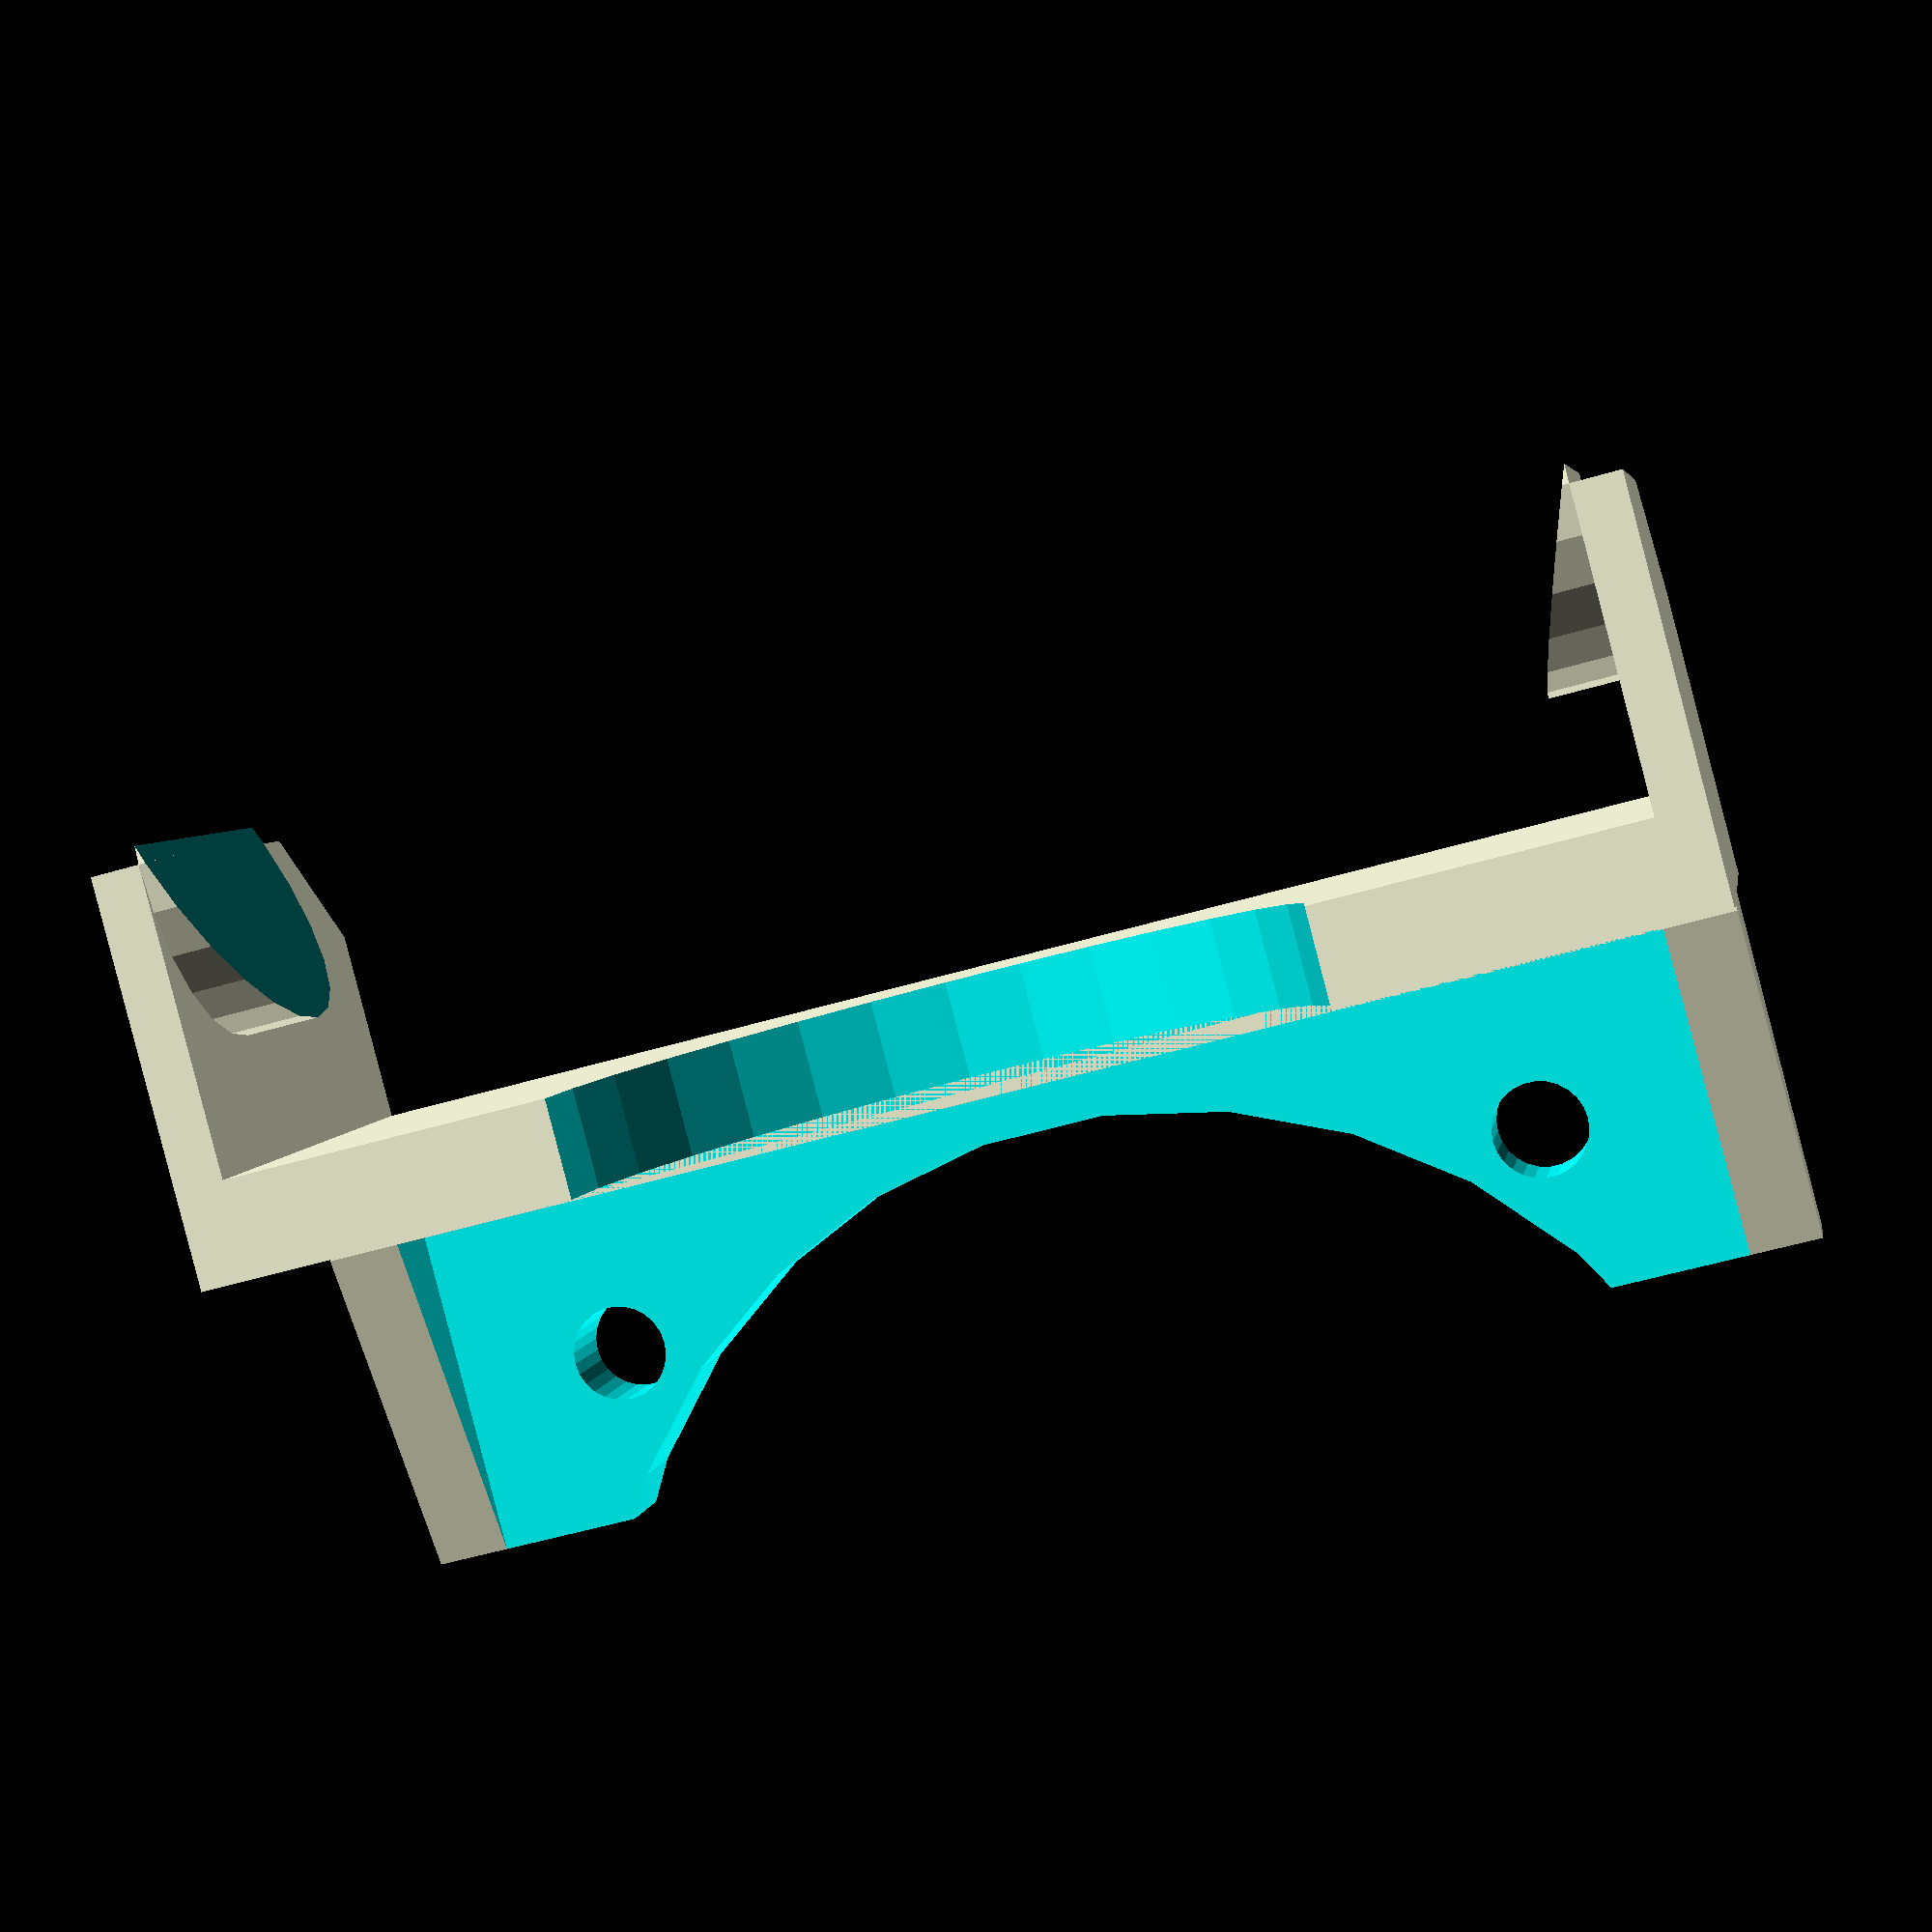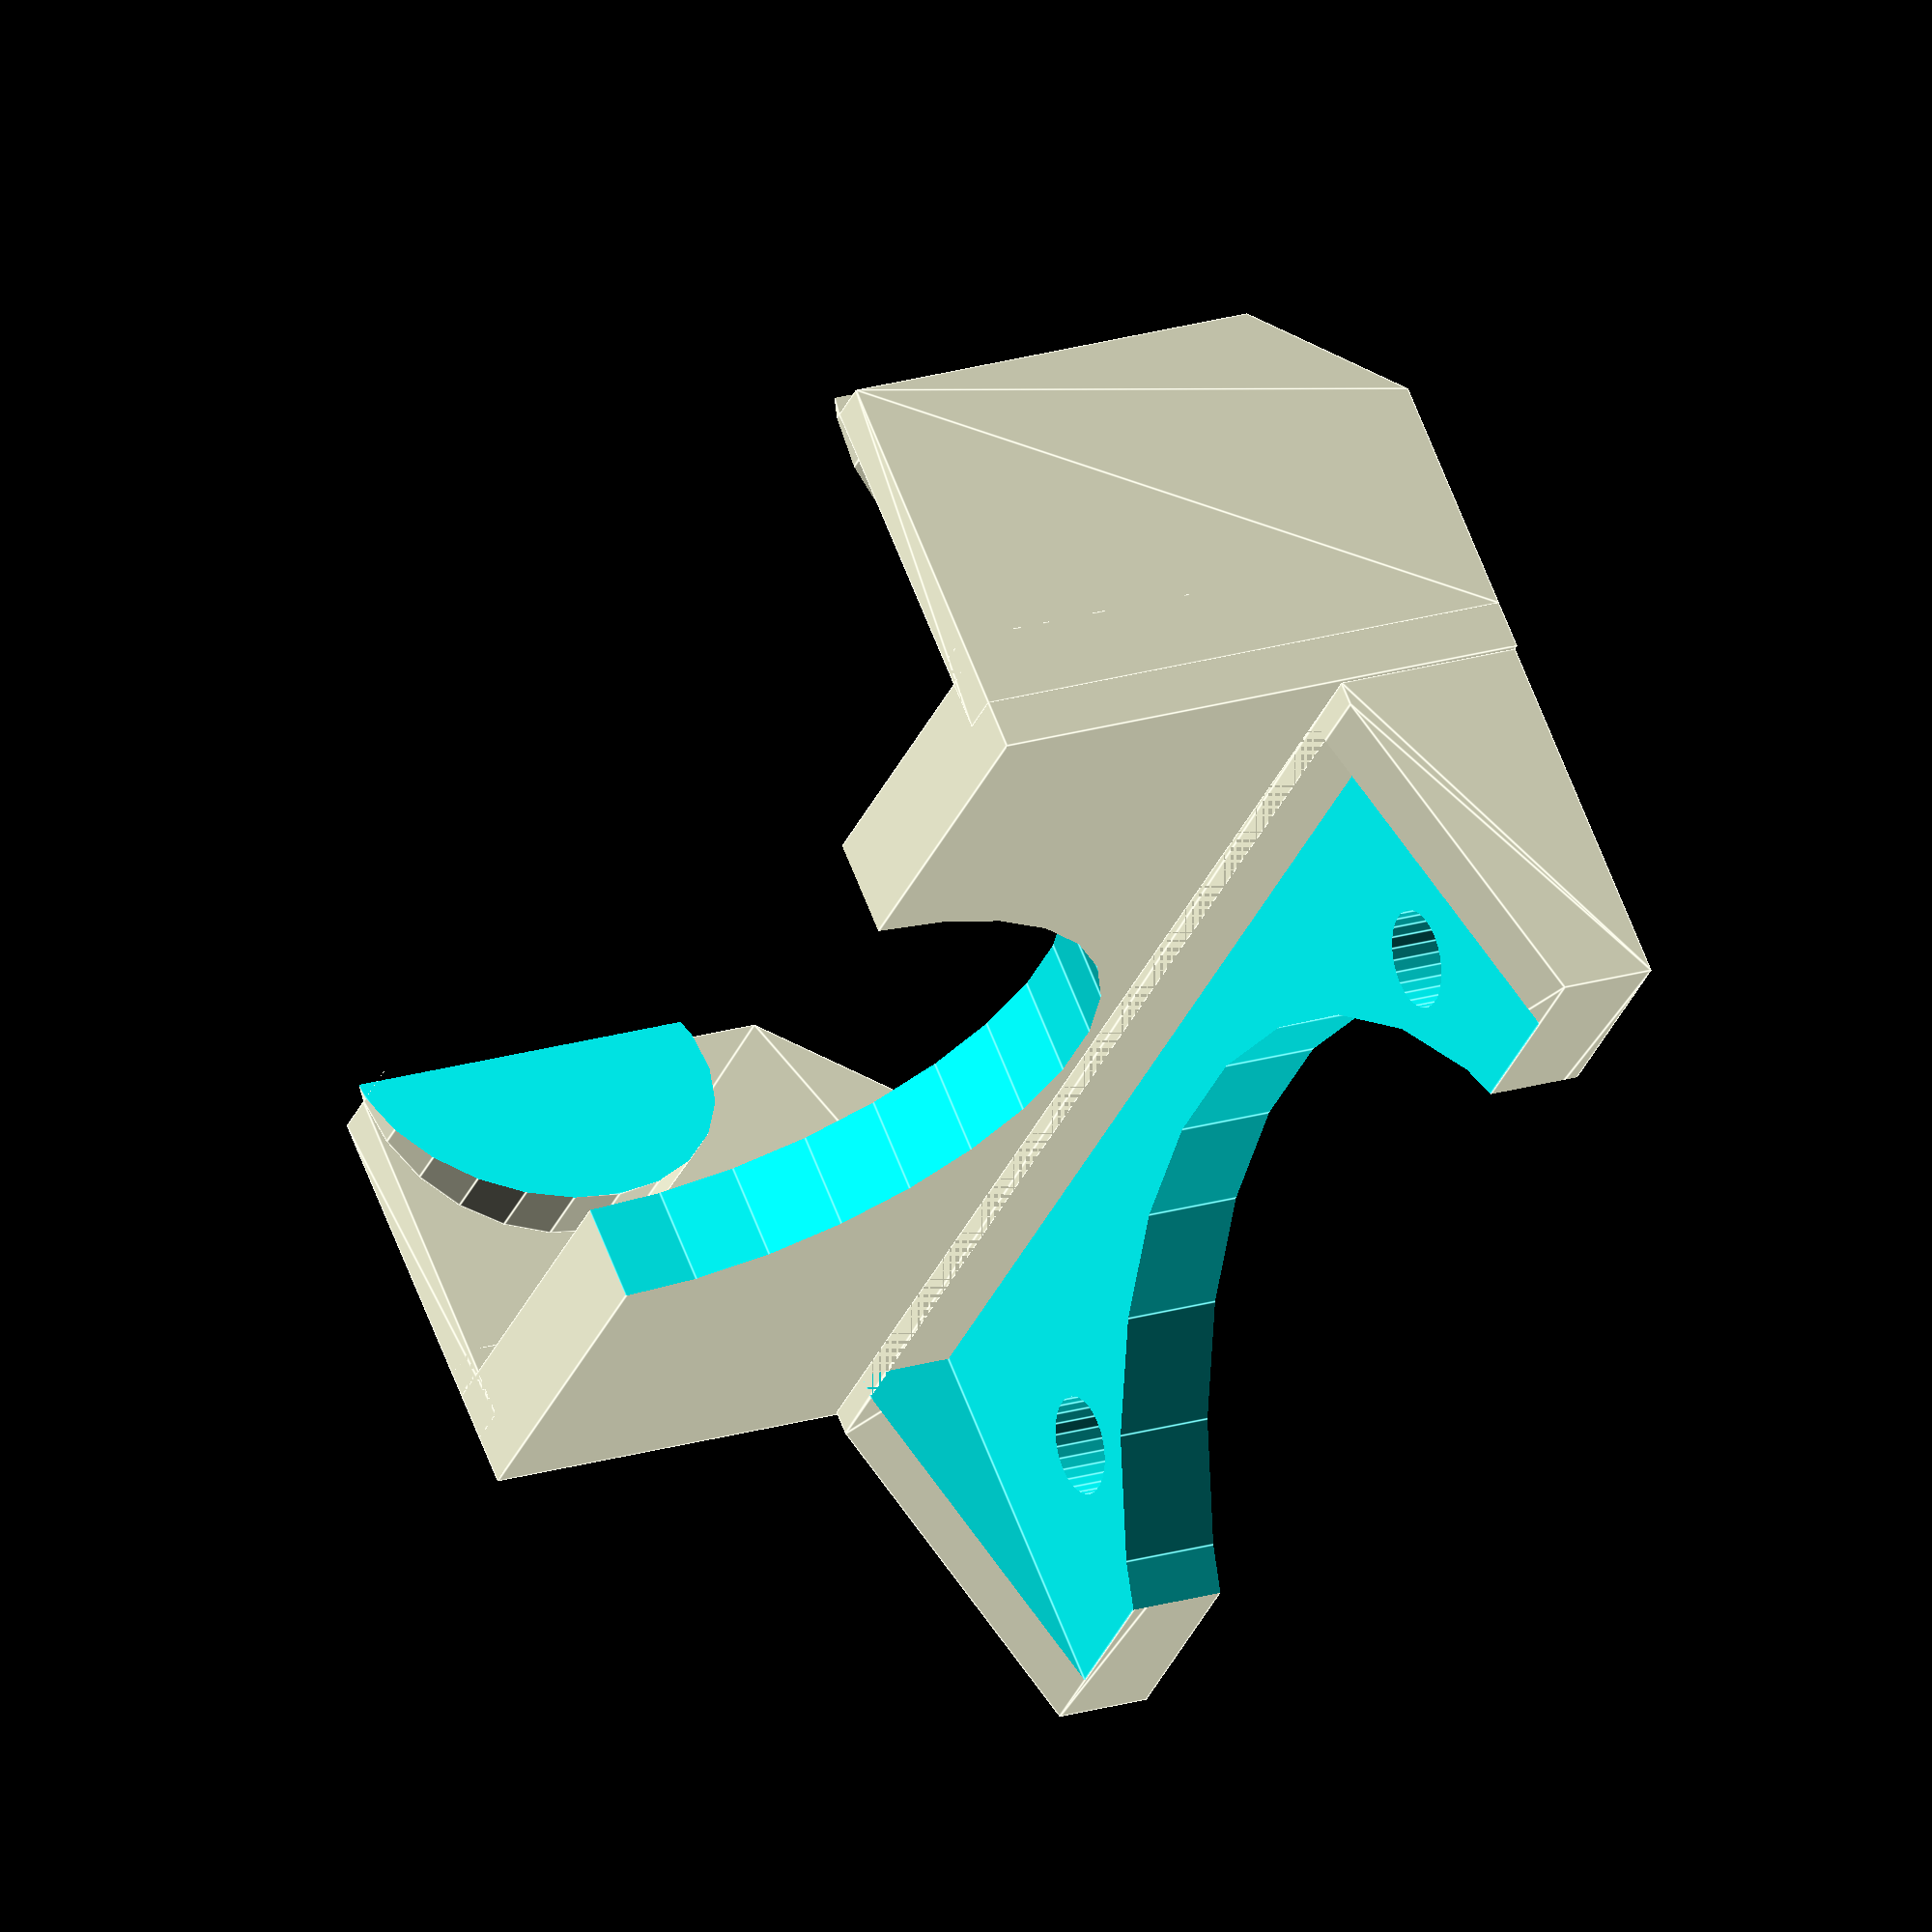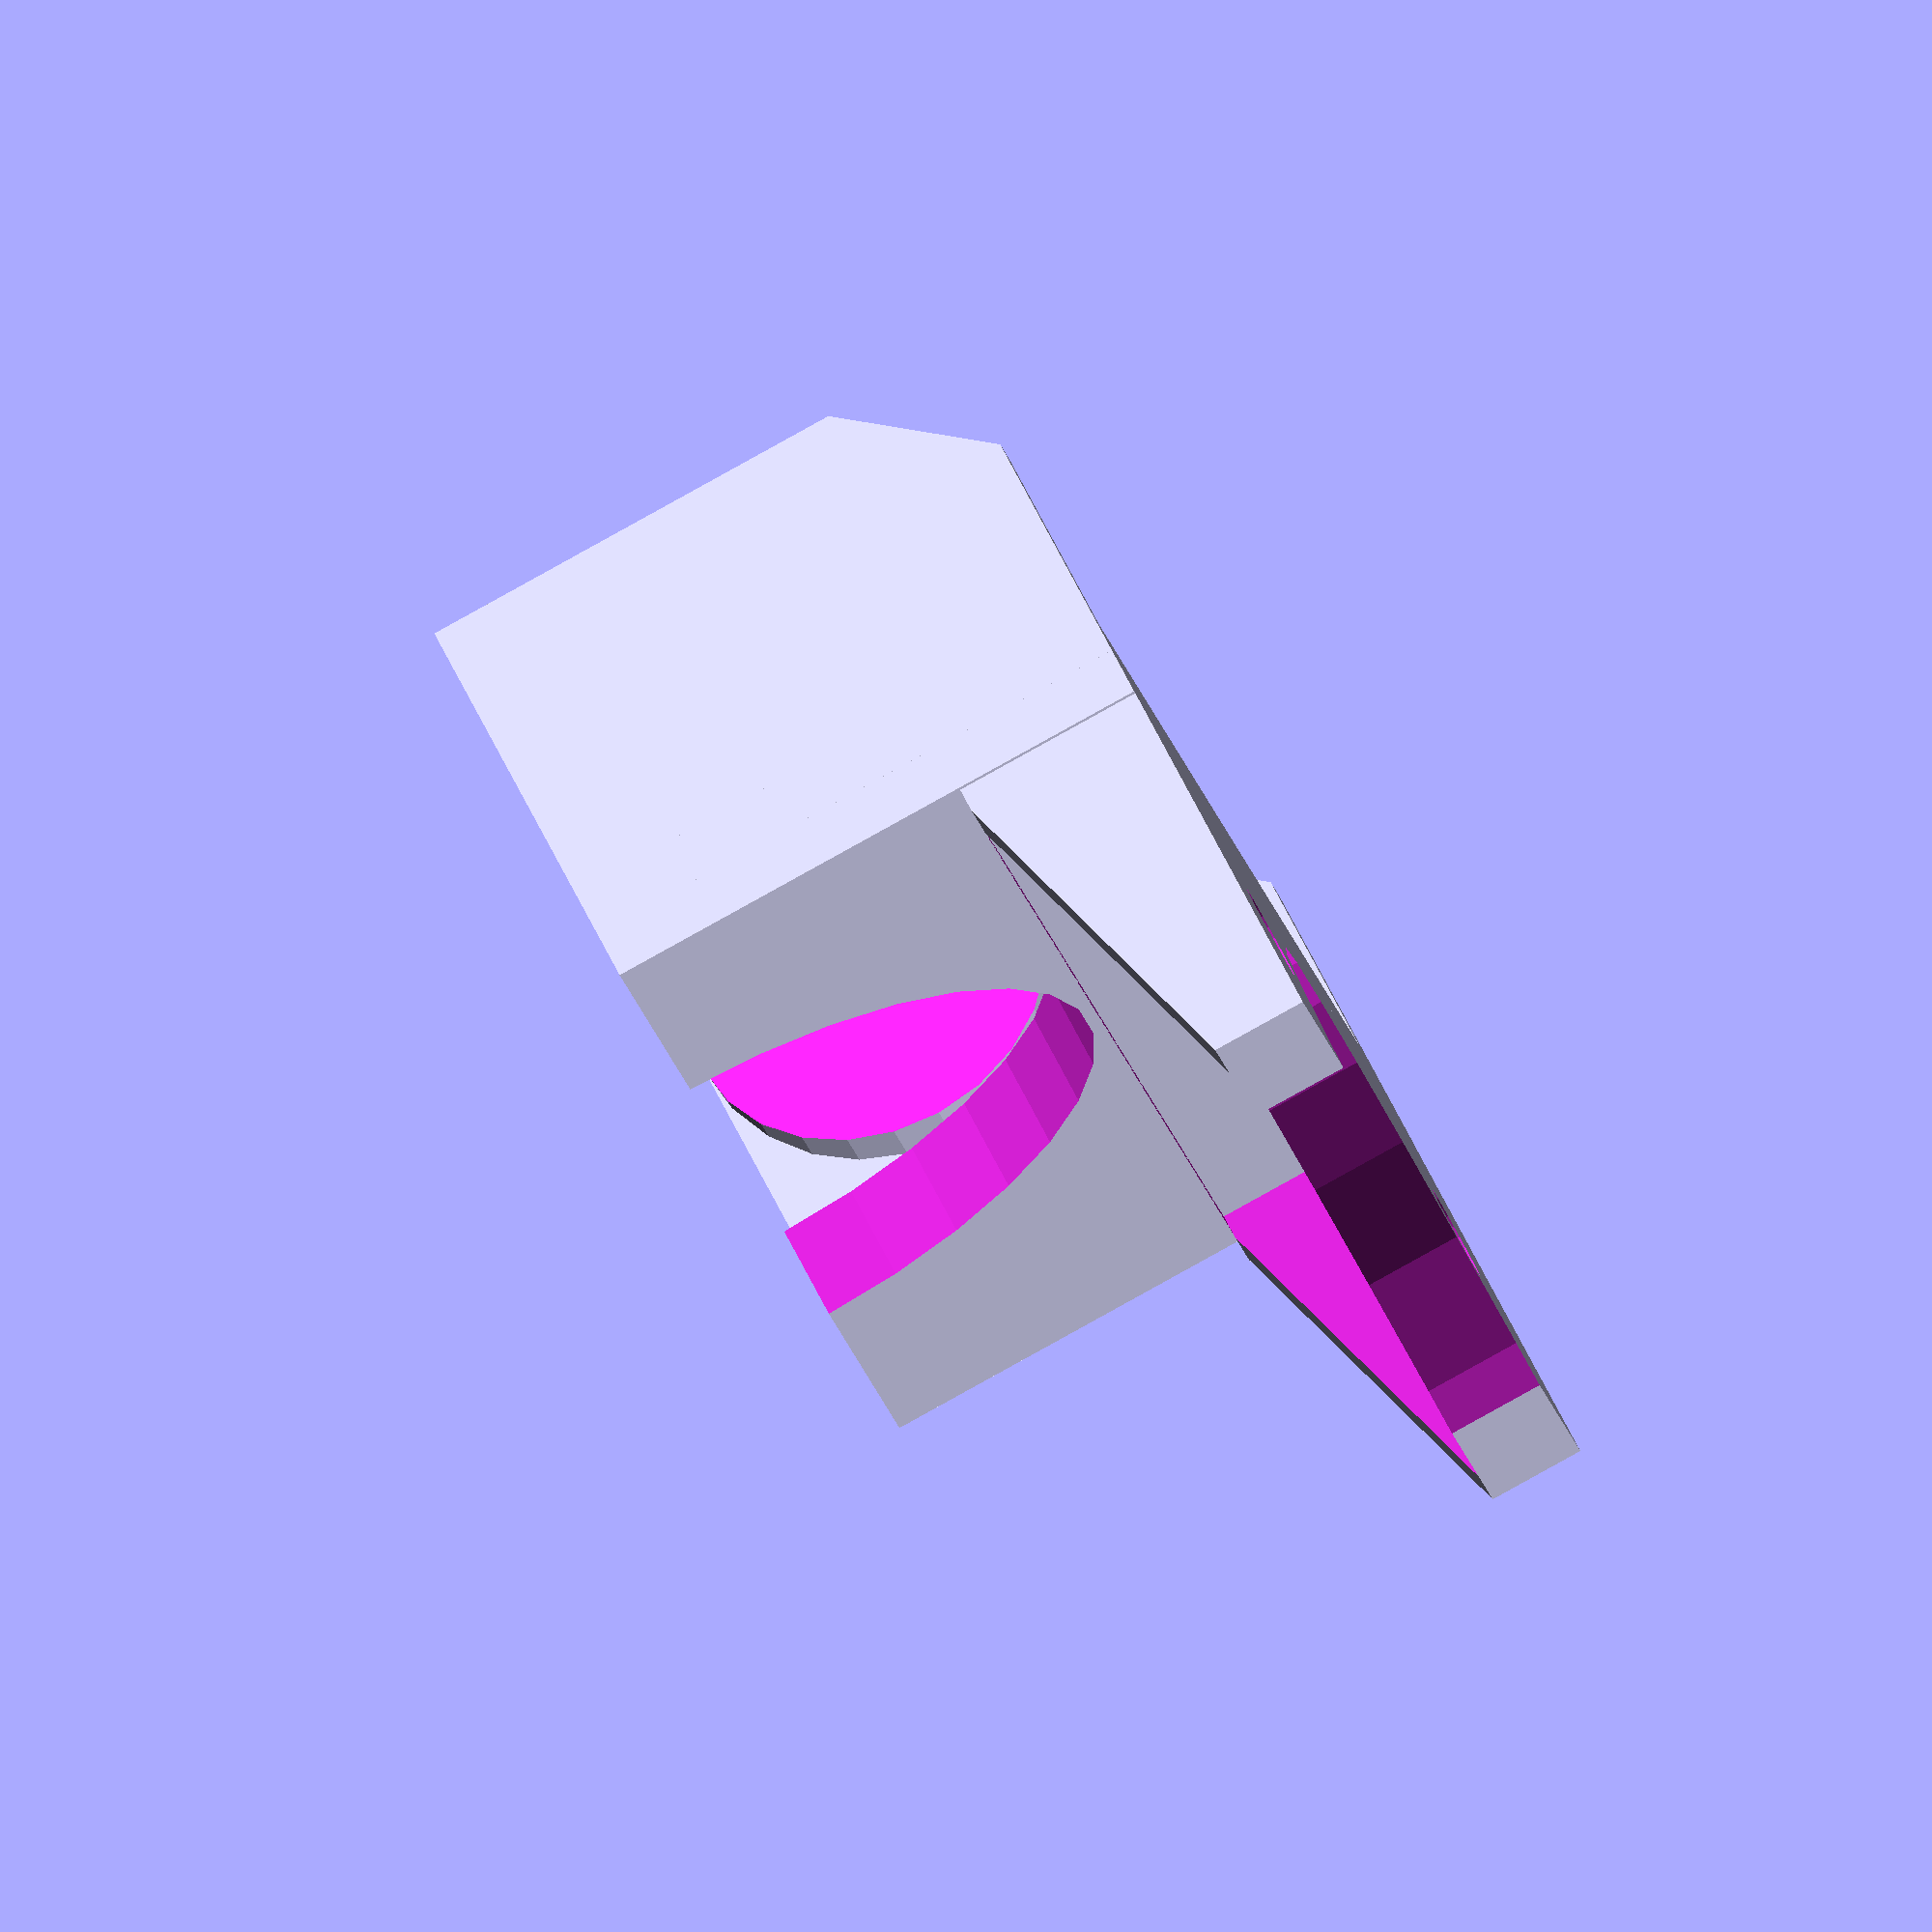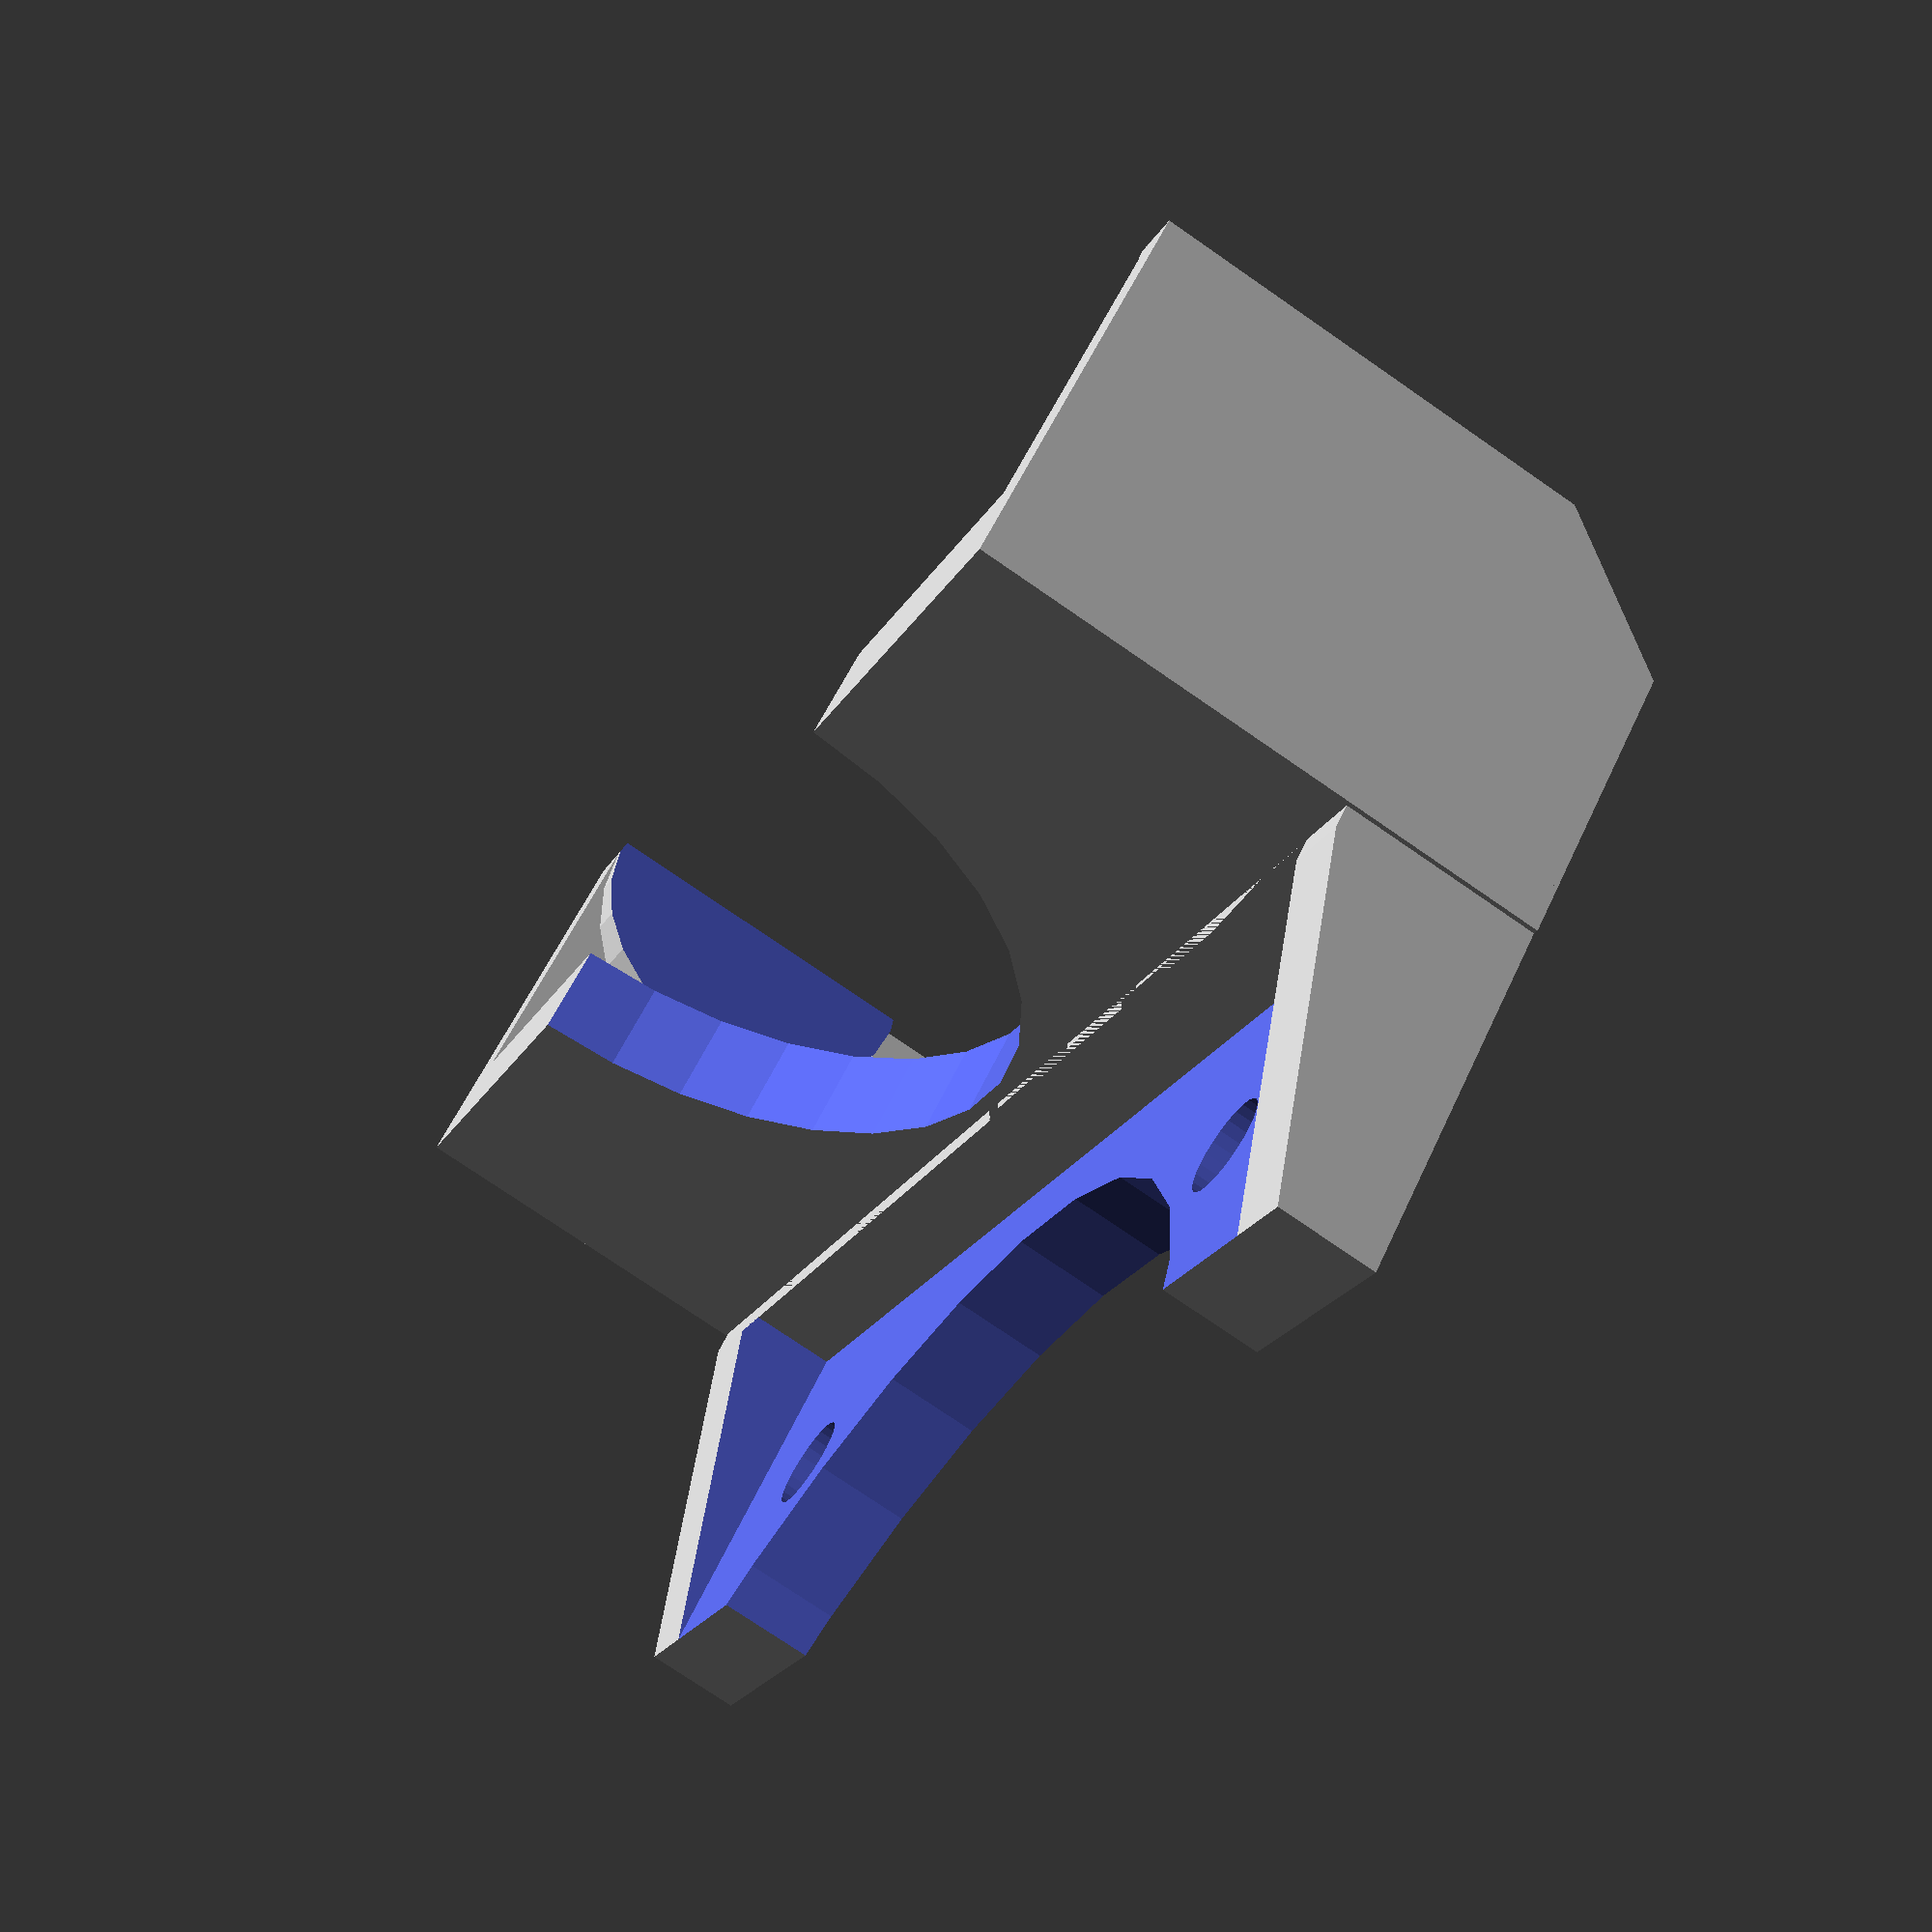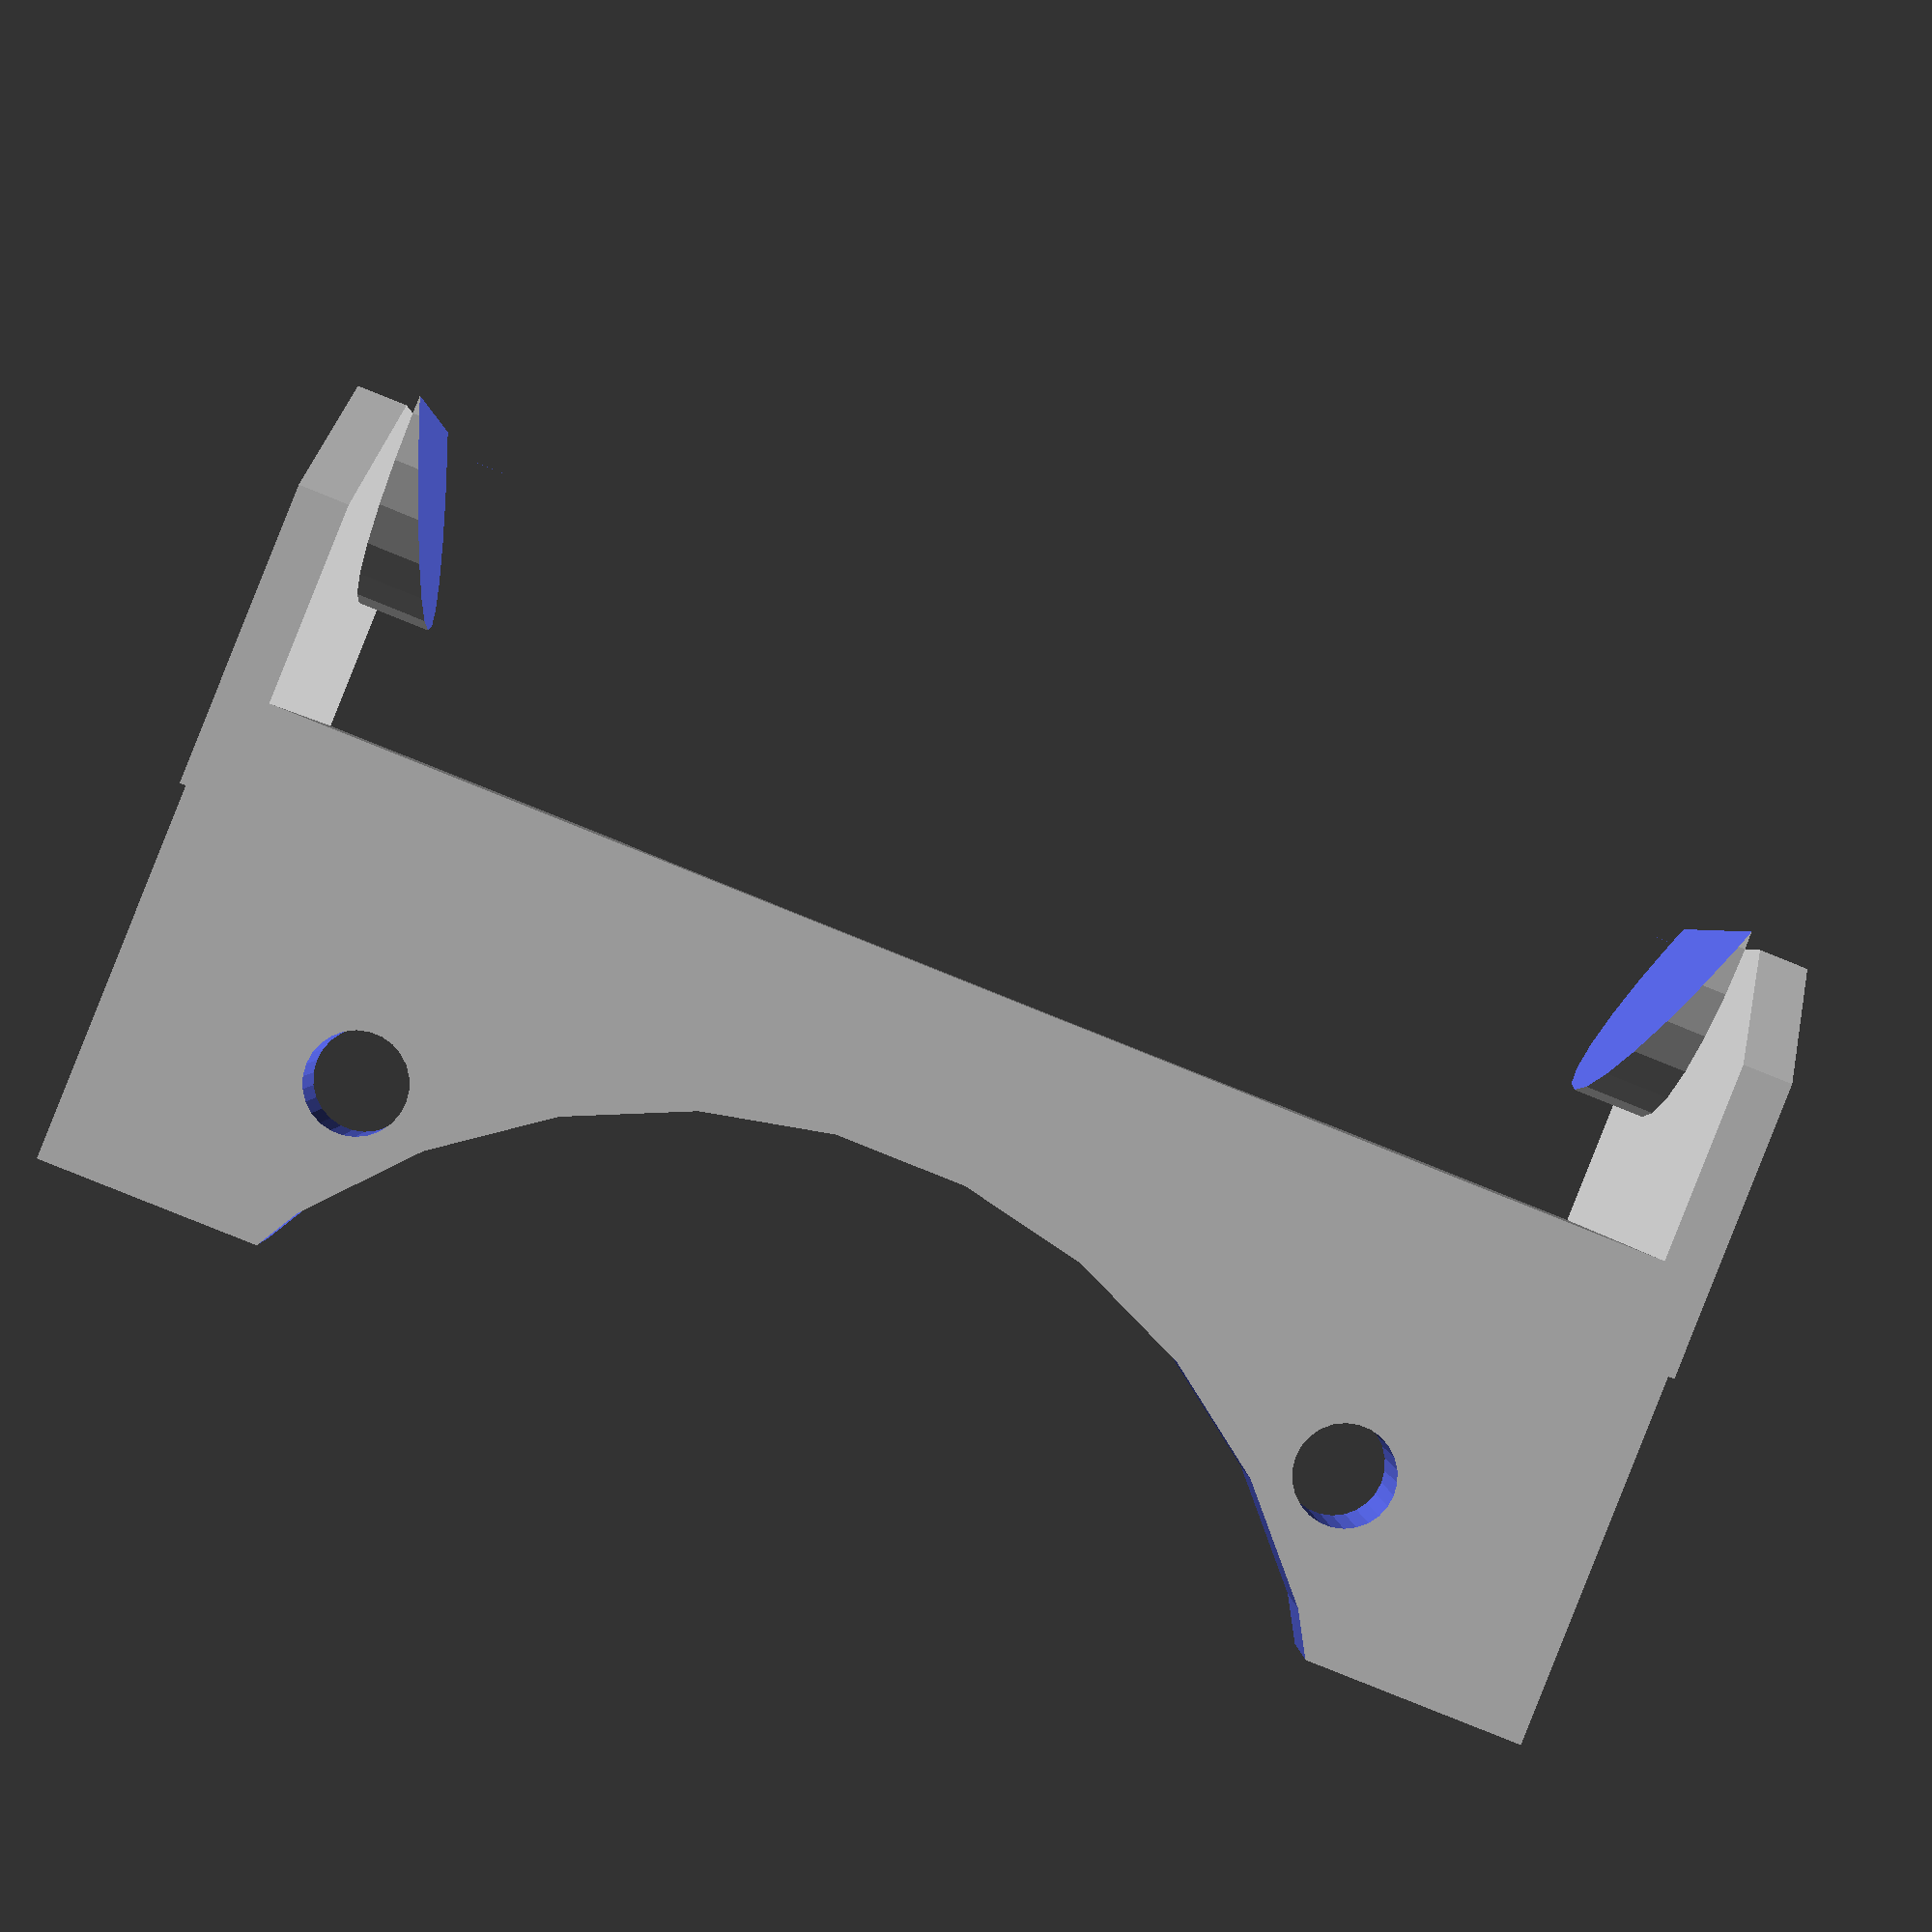
<openscad>
pegWidth = 15;
boardWidth = 4;
mountWidth = 56.5;
hole2Front = 5.6 - boardWidth;
boardFront = 10;
boardHeight = 16+7.5;
fanHoleFromEdge = 5;
fanSize = 50;
screwDiameter = 4;
fanSizeMount = fanSize+10;
hotEndSpaceRadius = 15;
armWidth = 2;

mirror([0,0,1]){
union(){
translate([((mountWidth+(armWidth*2))-fanSizeMount)/2,boardFront-1,boardHeight-(boardWidth*2)]){
difference(){
	difference(){
		difference(){
			hull(){
				cube([fanSizeMount,1,boardWidth*2]);
				translate([0,-14,boardWidth]){
					cube([fanSizeMount,15,boardWidth]);
				}
			}
			translate([3,-14,0]){
				cube([fanSizeMount-6,16,boardWidth]);
			}
		}
		translate([((fanSizeMount-fanSize)/2)+fanHoleFromEdge,-7,boardWidth-1]){
				cylinder(r=screwDiameter/2,h=boardWidth+2,$fs=0.5);
			translate([fanSize-(fanHoleFromEdge*2),0,0]){
					cylinder(r=screwDiameter/2,h=boardWidth+2,$fs=0.5);
			}
		}
	}
	translate([fanSizeMount/2,-27,boardWidth-1]){
		cylinder(r=25,h=boardWidth+2,$fs=0.5);
	}
}
}

		difference(){
			translate([0,boardFront,0]){
				cube([mountWidth+(armWidth*2),boardWidth,boardHeight]);
			}
			translate([(mountWidth+(armWidth*2))/2,boardFront+boardWidth+1,0]){
				rotate([90,0,0]){
					cylinder(r=hotEndSpaceRadius,h=boardWidth+2,$fs=0.5);
				}
			}
		}

		translate([mountWidth+(armWidth*2),0,0]){
			mirror([1,0,0]){
				translate([0,boardFront+boardWidth,0]){
					cube([armWidth,1,boardHeight]);
				}
				hull(){
					translate([0,boardFront+armWidth,0]){
						cube([armWidth,10,boardHeight]);
					}
					translate([0,boardFront+hole2Front+pegWidth-1,0]){
						cube([armWidth,1,pegWidth+3]);
					}
				}
				difference(){
					difference(){
						translate([armWidth,boardFront+hole2Front+pegWidth,pegWidth/2]){
							rotate([90,0,90]){
							  	cylinder(r=pegWidth/2,h=boardWidth-1);
							}	
						}
						translate([boardWidth-1,boardFront+hole2Front+pegWidth,0]){
							cube([boardWidth+2,10,boardHeight]);
						}
					}
					translate([boardWidth-1+armWidth,boardFront+hole2Front+(pegWidth/2),0]){
						rotate([0,0,20]){
							cube([boardWidth+5,pegWidth+5,boardHeight]);
						}
					}
				}
			}
		}

		translate([0,boardFront+boardWidth,0]){
			cube([armWidth,1,boardHeight]);
		}
		hull(){
			translate([0,boardFront+armWidth,0]){
				cube([armWidth,10,boardHeight]);
			}
			translate([0,boardFront+hole2Front+pegWidth-1,0]){
				cube([armWidth,1,pegWidth+3]);
			}
		}
		difference(){
			difference(){
				translate([armWidth,boardFront+hole2Front+pegWidth,pegWidth/2]){
					rotate([90,0,90]){
					  	cylinder(r=pegWidth/2,h=boardWidth-1);
					}	
				}
				translate([boardWidth-1,boardFront+hole2Front+pegWidth,0]){
					cube([boardWidth+2,10,boardHeight]);
				}
			}
			translate([boardWidth-1+armWidth,boardFront+hole2Front+(pegWidth/2),0]){
				rotate([0,0,20]){
					cube([boardWidth+5,pegWidth+5,boardHeight]);
				}
			}
		}
	}
}
</openscad>
<views>
elev=175.6 azim=165.2 roll=170.7 proj=p view=solid
elev=159.9 azim=132.8 roll=119.7 proj=o view=edges
elev=267.8 azim=247.5 roll=61.1 proj=o view=solid
elev=255.0 azim=225.9 roll=124.7 proj=p view=wireframe
elev=359.2 azim=338.2 roll=178.1 proj=p view=solid
</views>
